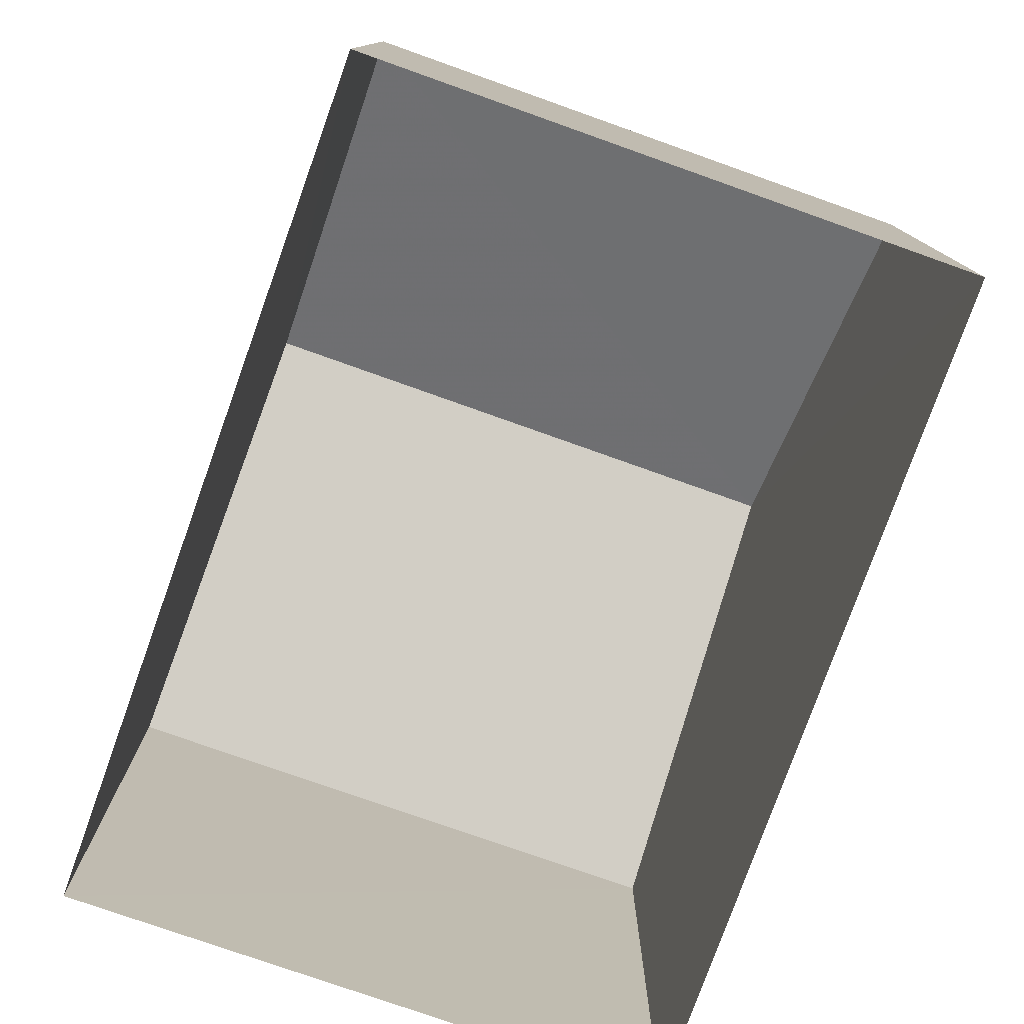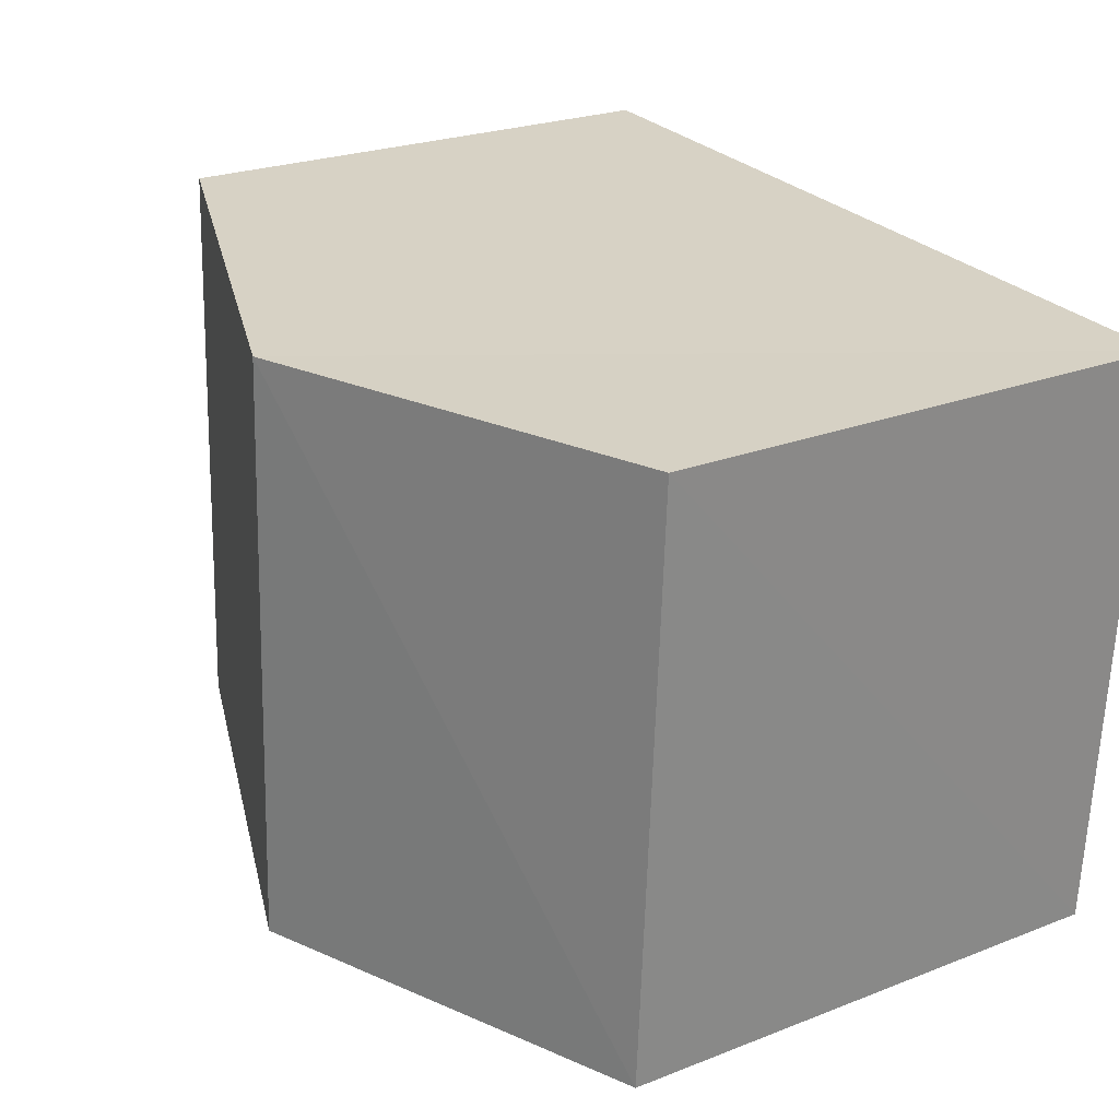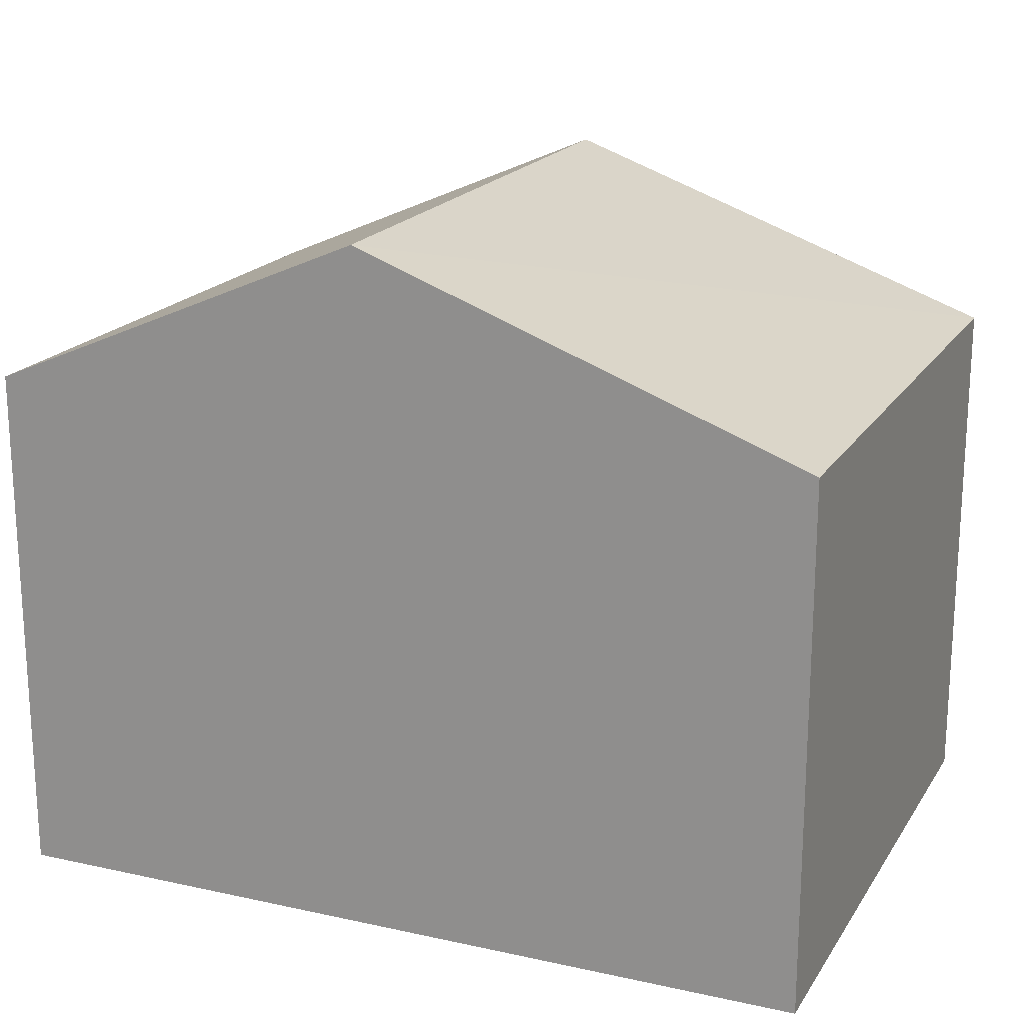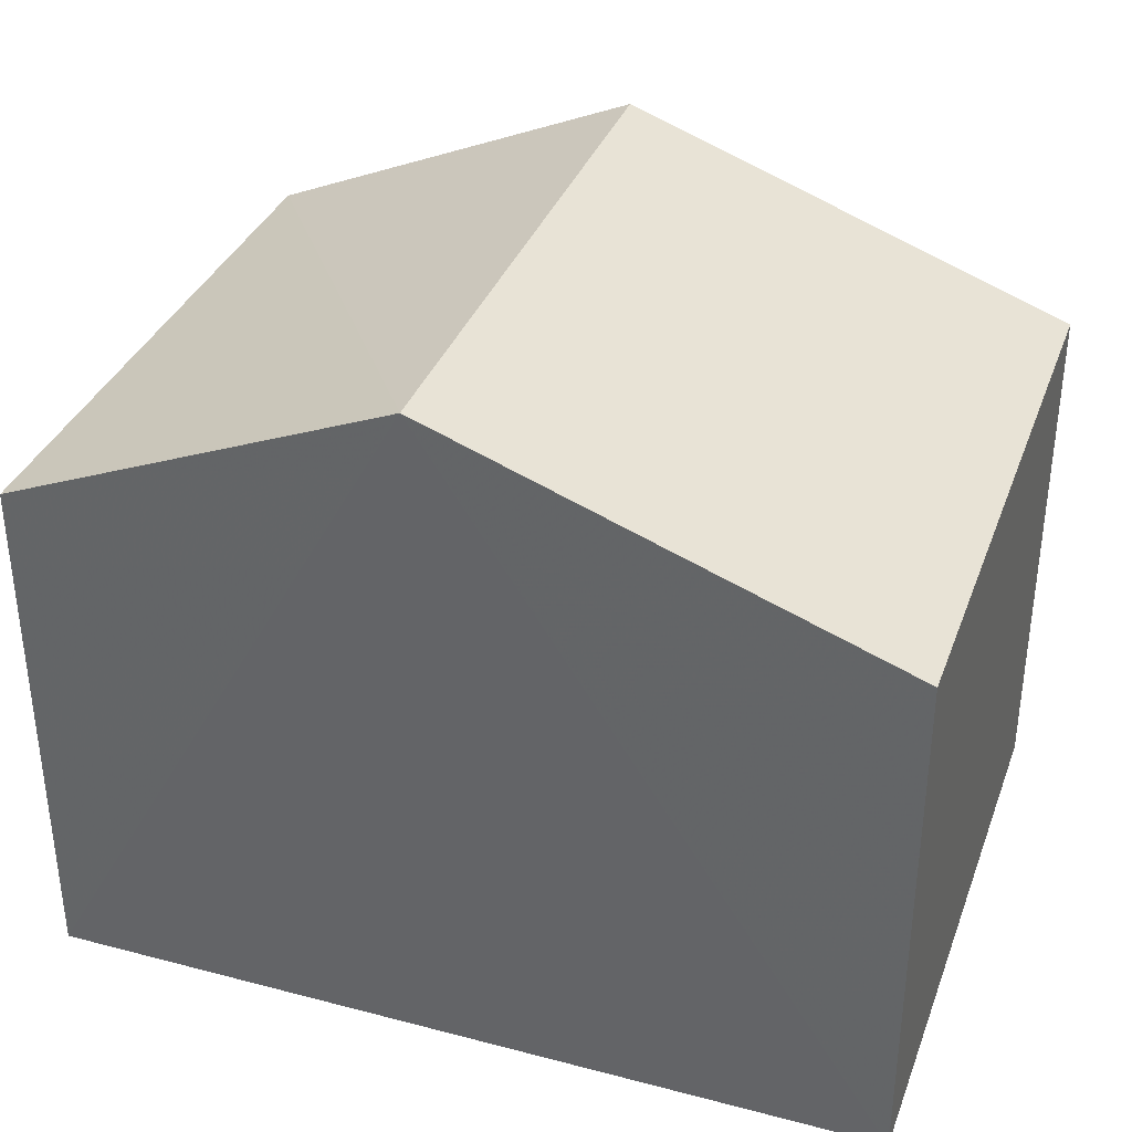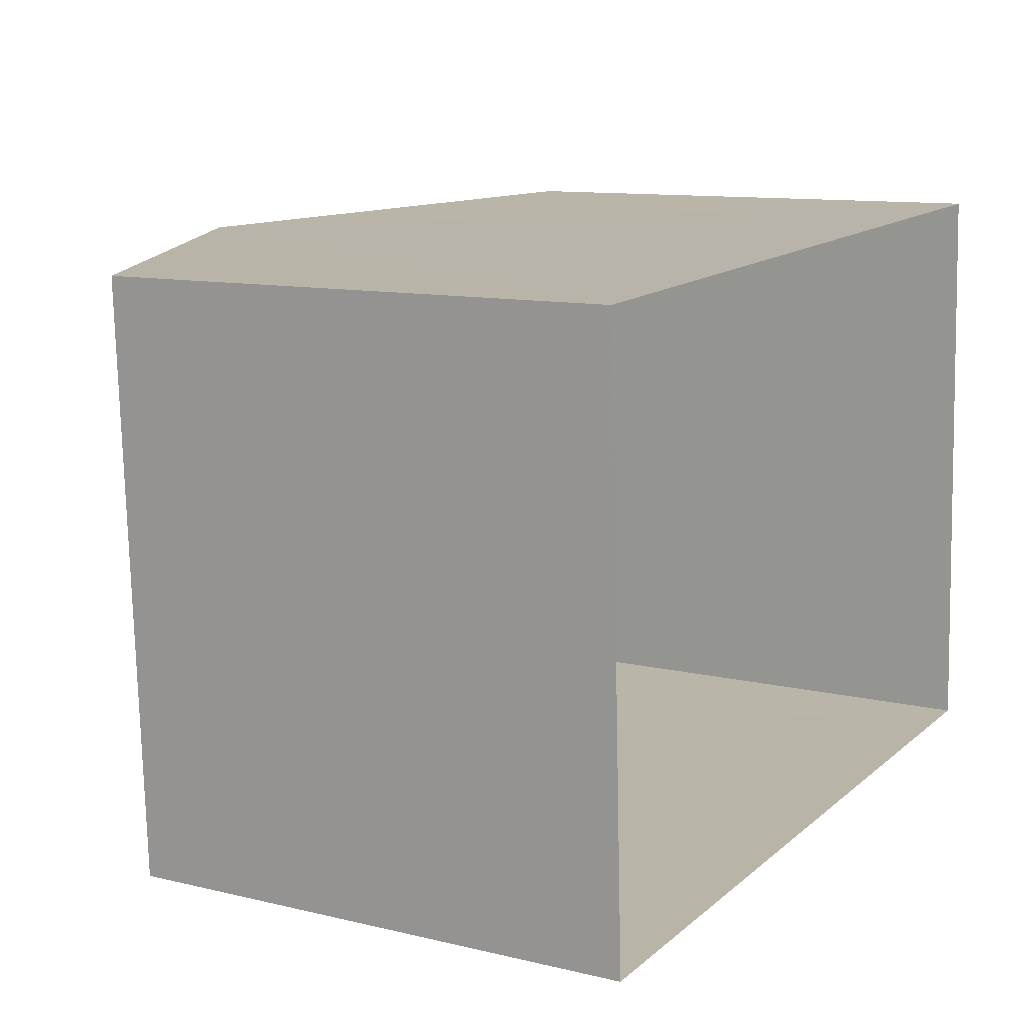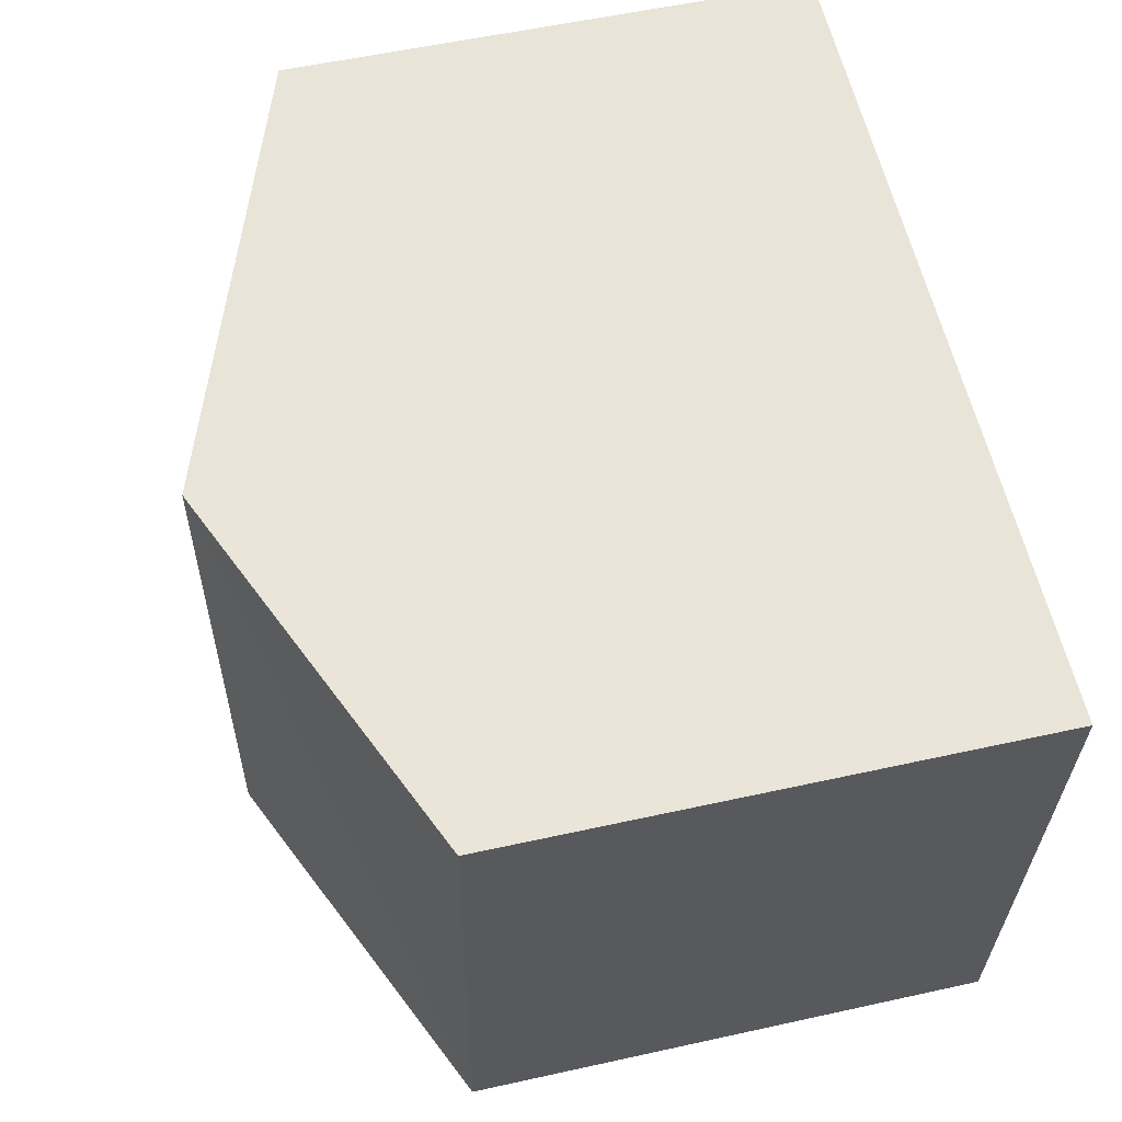
<metadata>
{"format":"obj","ext":"obj","renderer":"f3d","projection":"perspective","resolution":1024,"background":"white","views":[{"elev":-77.8,"azim":67.4,"up":"+Z"},{"elev":24.4,"azim":57.0,"up":"+Y"},{"elev":19.1,"azim":-160.4,"up":"+Z"},{"elev":35.6,"azim":-163.8,"up":"+Z"},{"elev":11.0,"azim":120.5,"up":"+Y"},{"elev":57.2,"azim":76.9,"up":"+Y"}]}
</metadata>
<code>
v -3.163e+05 4.057e+04 3.83
v -3.163e+05 4.058e+04 3.831
v -3.163e+05 4.058e+04 3.829
v -3.163e+05 4.057e+04 3.828
v -3.163e+05 4.058e+04 6.572
v -3.163e+05 4.057e+04 5.923
v -3.163e+05 4.057e+04 6.572
v -3.163e+05 4.058e+04 5.923
v -3.163e+05 4.057e+04 5.921
v -3.163e+05 4.058e+04 5.922
f 1 2 3
f 4 1 3
f 5 6 7
f 5 8 6
f 9 10 5
f 7 9 5
f 6 1 7
f 1 4 7
f 4 9 7
f 8 2 1
f 6 8 1
f 10 4 3
f 10 9 4
f 10 3 5
f 3 2 5
f 2 8 5

</code>
